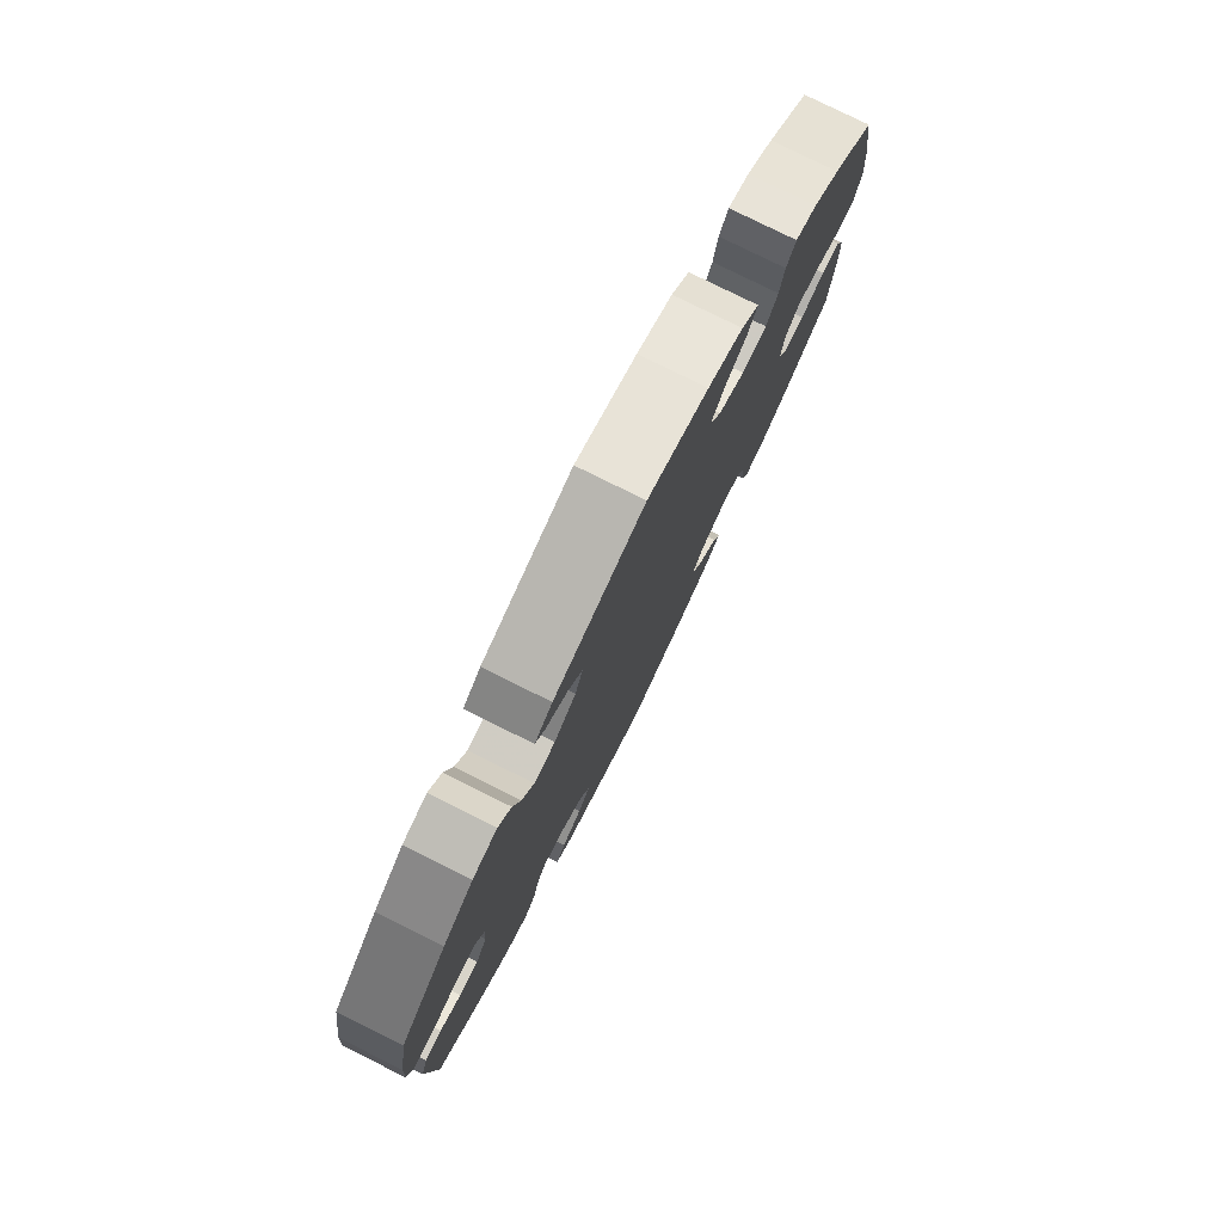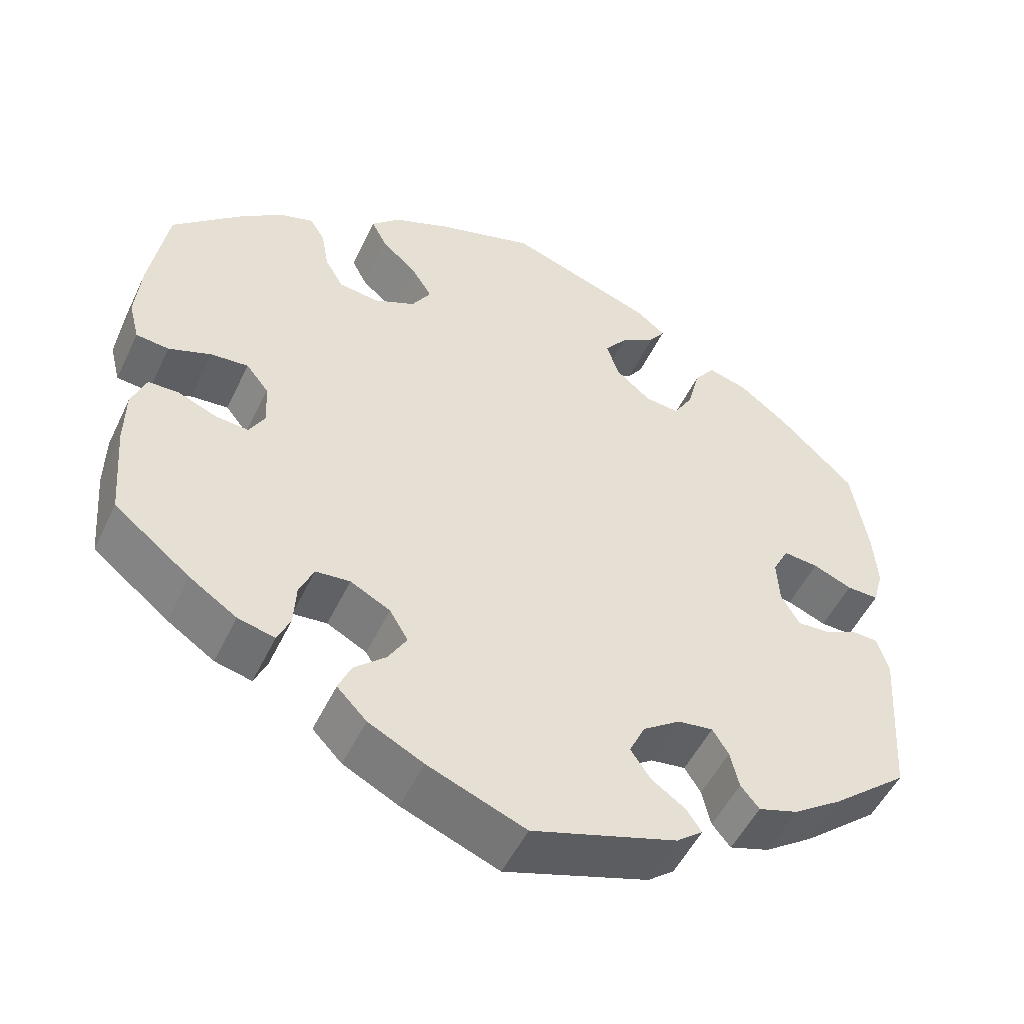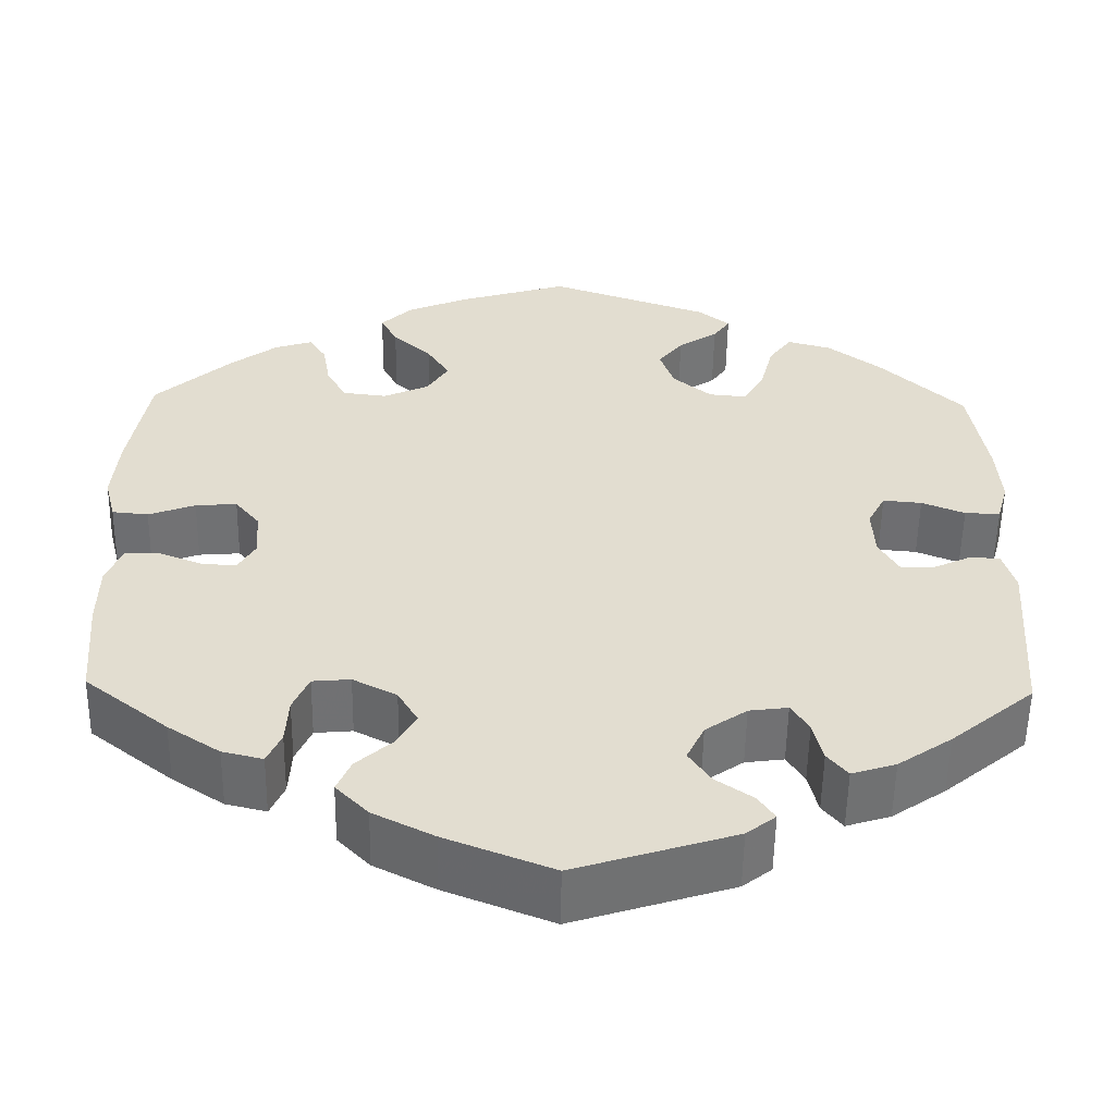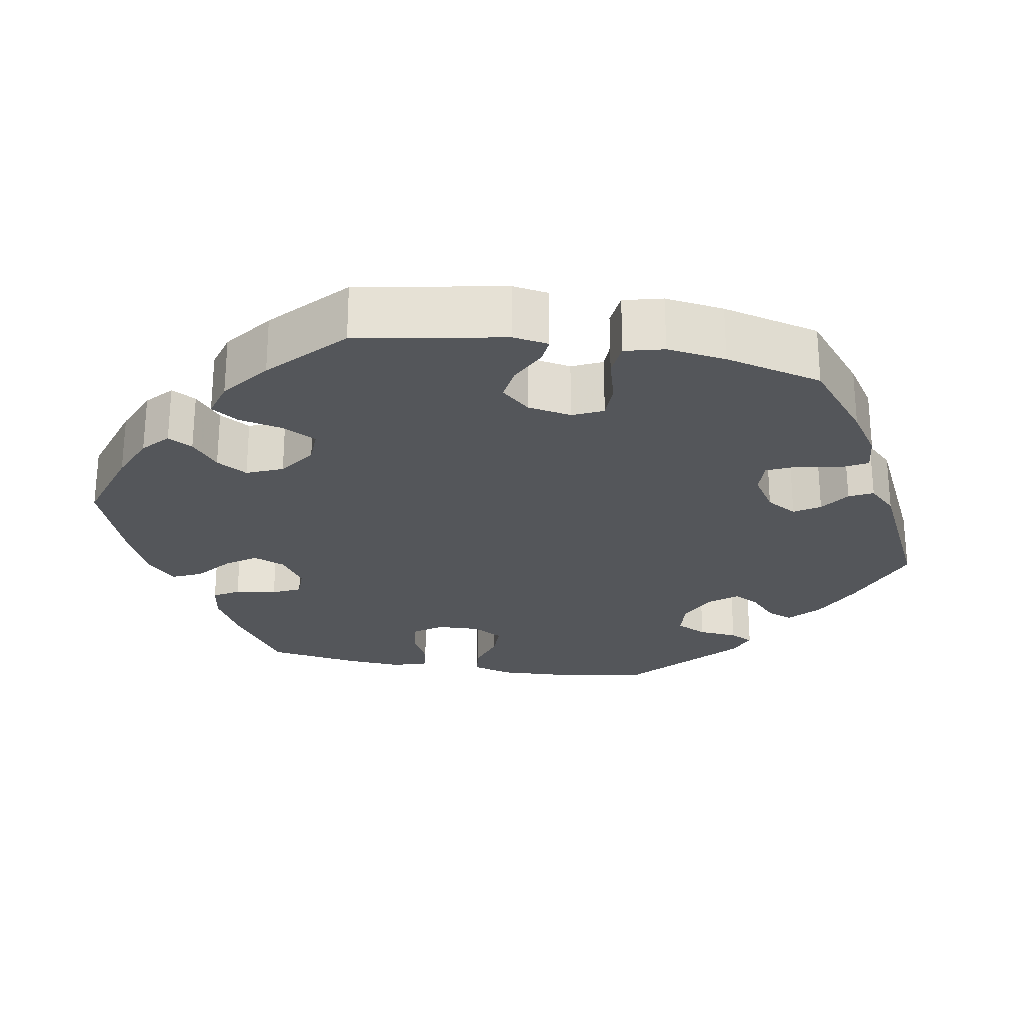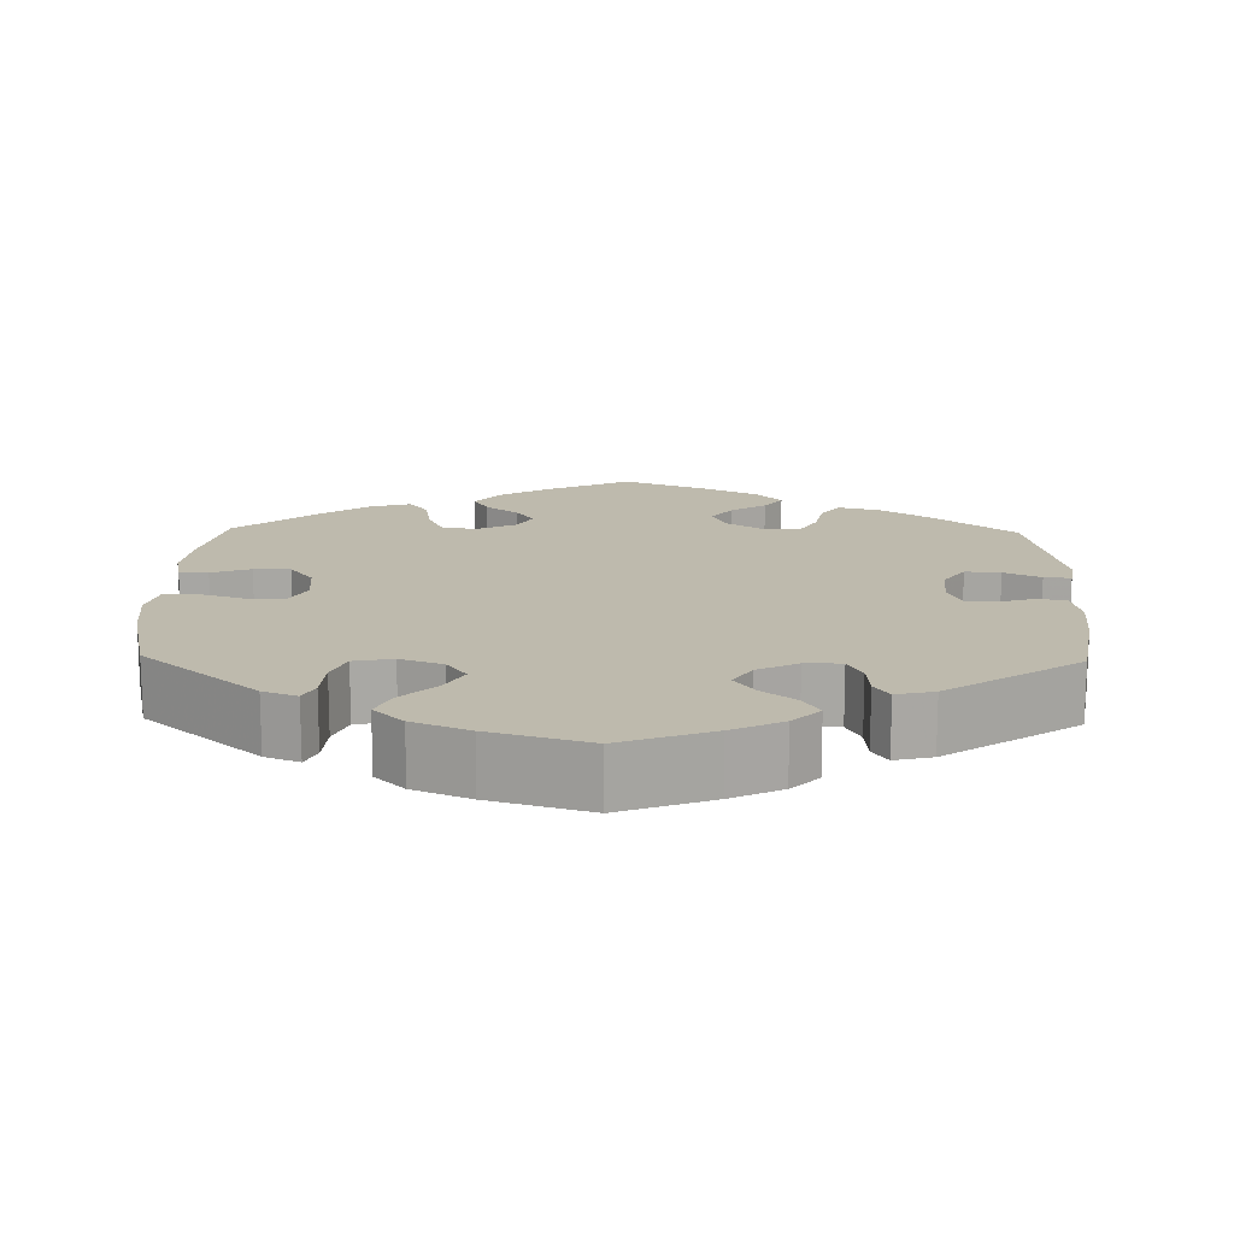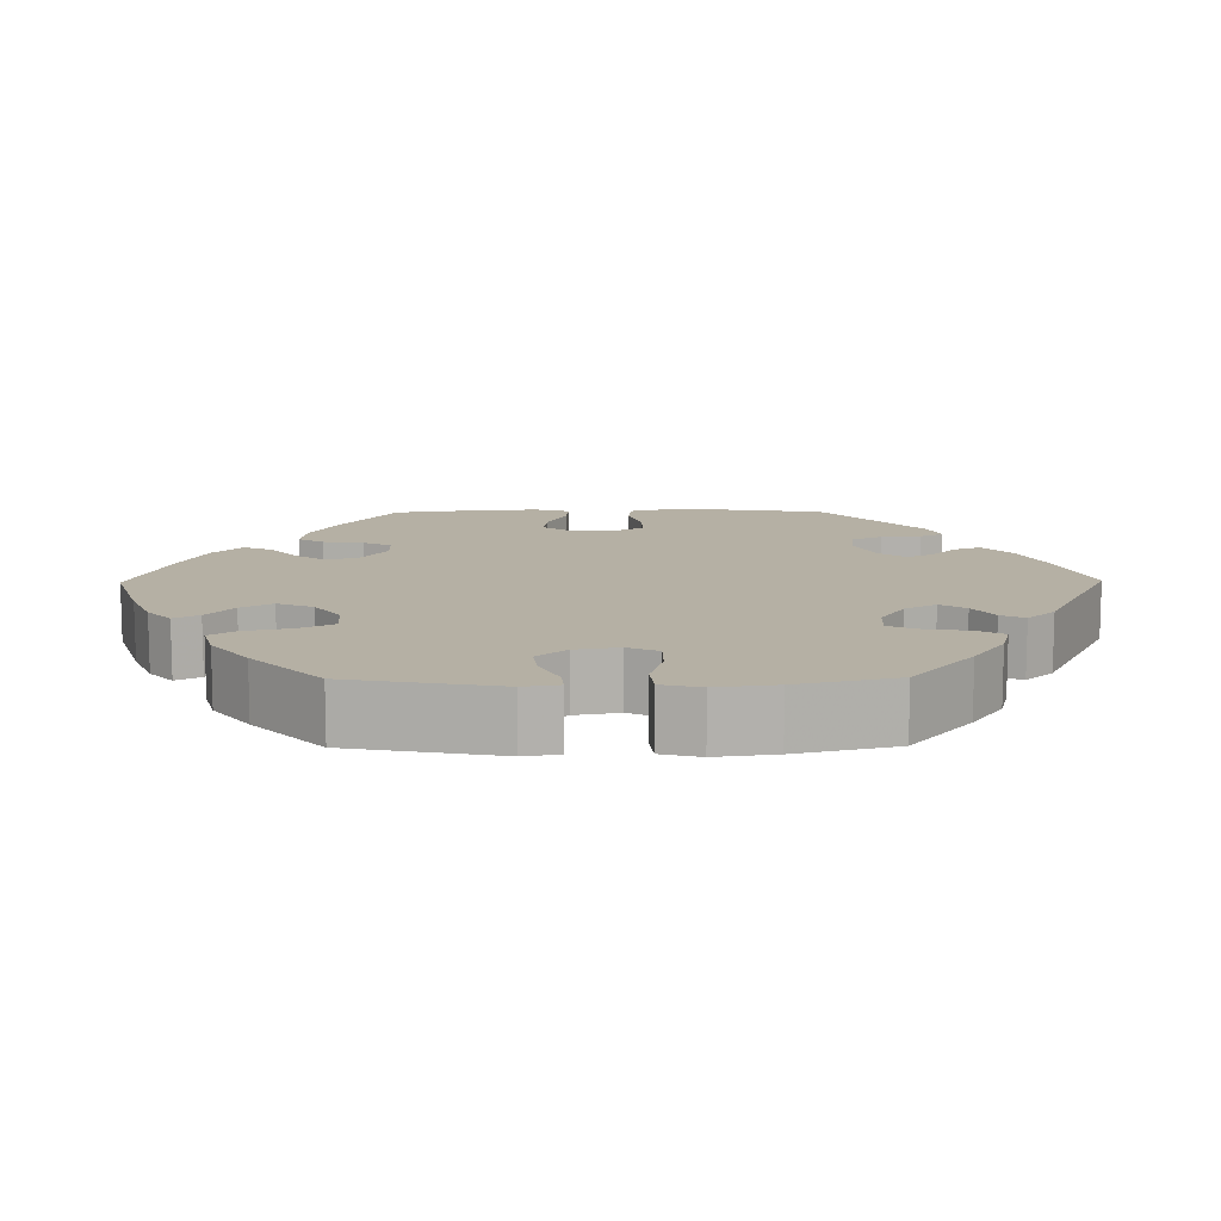
<metadata>
{"format":"obj","ext":"obj","renderer":"f3d","projection":"perspective","resolution":1024,"background":"white","views":[{"elev":78.8,"azim":116.4,"up":"+Z"},{"elev":-51.2,"azim":-25.0,"up":"+Z"},{"elev":-55.0,"azim":-0.9,"up":"+Z"},{"elev":-25.6,"azim":19.8,"up":"+Y"},{"elev":15.4,"azim":61.3,"up":"+Y"},{"elev":11.6,"azim":29.4,"up":"+Y"}]}
</metadata>
<code>
v -0.121 0.07 -0.53
v -0.19 0.07 -0.495
v -0.227 0.07 -0.457
v -0.211 0.07 -0.42
v -0.171 0.07 -0.384
v -0.148 0.07 -0.345
v -0.171 0.07 -0.306
v -0.221 0.07 -0.28
v -0.264 0.07 -0.284
v -0.282 0.07 -0.325
v -0.285 0.07 -0.378
v -0.301 0.07 -0.414
v -0.347 0.07 -0.403
v -0.406 0.07 -0.364
v -0.501 0.07 -0.289
v -0.511 0.07 -0.169
v -0.51 0.07 -0.098
v -0.492 0.07 -0.052
v -0.454 0.07 -0.051
v -0.404 0.07 -0.071
v -0.364 0.07 -0.074
v -0.344 0.07 -0.039
v -0.348 0.07 0.015
v -0.376 0.07 0.05
v -0.423 0.07 0.046
v -0.476 0.07 0.026
v -0.517 0.07 0.03
v -0.53 0.07 0.081
v -0.523 0.07 0.159
v -0.501 0.07 0.289
v -0.415 0.07 0.368
v -0.361 0.07 0.409
v -0.318 0.07 0.423
v -0.299 0.07 0.392
v -0.29 0.07 0.34
v -0.267 0.07 0.3
v -0.217 0.07 0.294
v -0.165 0.07 0.318
v -0.141 0.07 0.357
v -0.167 0.07 0.398
v -0.211 0.07 0.438
v -0.23 0.07 0.475
v -0.194 0.07 0.51
v -0.123 0.07 0.54
v 0 0.07 0.578
v 0.183 0.07 0.514
v 0.219 0.07 0.485
v 0.2 0.07 0.458
v 0.155 0.07 0.428
v 0.127 0.07 0.392
v 0.143 0.07 0.345
v 0.187 0.07 0.308
v 0.23 0.07 0.304
v 0.254 0.07 0.345
v 0.269 0.07 0.404
v 0.295 0.07 0.44
v 0.345 0.07 0.426
v 0.406 0.07 0.379
v 0.5 0.07 0.289
v 0.52 0.07 0.168
v 0.525 0.07 0.097
v 0.512 0.07 0.05
v 0.472 0.07 0.051
v 0.423 0.07 0.071
v 0.379 0.07 0.075
v 0.359 0.07 0.036
v 0.362 0.07 -0.021
v 0.385 0.07 -0.061
v 0.424 0.07 -0.059
v 0.466 0.07 -0.039
v 0.5 0.07 -0.041
v 0.514 0.07 -0.088
v 0.5 0.07 -0.289
v 0.405 0.07 -0.368
v 0.344 0.07 -0.41
v 0.294 0.07 -0.426
v 0.271 0.07 -0.398
v 0.26 0.07 -0.351
v 0.24 0.07 -0.319
v 0.196 0.07 -0.325
v 0.149 0.07 -0.358
v 0.129 0.07 -0.4
v 0.154 0.07 -0.437
v 0.196 0.07 -0.466
v 0.215 0.07 -0.494
v 0.182 0.07 -0.52
v 0.001 0.07 -0.578
v -0.121 0 -0.53
v -0.19 0 -0.495
v -0.227 0 -0.457
v -0.211 0 -0.42
v -0.171 0 -0.384
v -0.148 0 -0.345
v -0.171 0 -0.306
v -0.221 0 -0.28
v -0.264 0 -0.284
v -0.282 0 -0.325
v -0.285 0 -0.378
v -0.301 0 -0.414
v -0.347 0 -0.403
v -0.406 0 -0.364
v -0.501 0 -0.289
v -0.511 0 -0.169
v -0.51 0 -0.098
v -0.492 0 -0.052
v -0.454 0 -0.051
v -0.404 0 -0.071
v -0.364 0 -0.074
v -0.344 0 -0.039
v -0.348 0 0.015
v -0.376 0 0.05
v -0.423 0 0.046
v -0.476 0 0.026
v -0.517 0 0.03
v -0.53 0 0.081
v -0.523 0 0.159
v -0.501 0 0.289
v -0.415 0 0.368
v -0.361 0 0.409
v -0.318 0 0.423
v -0.299 0 0.392
v -0.29 0 0.34
v -0.267 0 0.3
v -0.217 0 0.294
v -0.165 0 0.318
v -0.141 0 0.357
v -0.167 0 0.398
v -0.211 0 0.438
v -0.23 0 0.475
v -0.194 0 0.51
v -0.123 0 0.54
v 0 0 0.578
v 0.183 0 0.514
v 0.219 0 0.485
v 0.2 0 0.458
v 0.155 0 0.428
v 0.127 0 0.392
v 0.143 0 0.345
v 0.187 0 0.308
v 0.23 0 0.304
v 0.254 0 0.345
v 0.269 0 0.404
v 0.295 0 0.44
v 0.345 0 0.426
v 0.406 0 0.379
v 0.5 0 0.289
v 0.52 0 0.168
v 0.525 0 0.097
v 0.512 0 0.05
v 0.472 0 0.051
v 0.423 0 0.071
v 0.379 0 0.075
v 0.359 0 0.036
v 0.362 0 -0.021
v 0.385 0 -0.061
v 0.424 0 -0.059
v 0.466 0 -0.039
v 0.5 0 -0.041
v 0.514 0 -0.088
v 0.5 0 -0.289
v 0.405 0 -0.368
v 0.344 0 -0.41
v 0.294 0 -0.426
v 0.271 0 -0.398
v 0.26 0 -0.351
v 0.24 0 -0.319
v 0.196 0 -0.325
v 0.149 0 -0.358
v 0.129 0 -0.4
v 0.154 0 -0.437
v 0.196 0 -0.466
v 0.215 0 -0.494
v 0.182 0 -0.52
v 0.001 0 -0.578
f 83 84 85 86
f 82 83 86 87
f 81 82 87 1
f 75 76 77 78
f 75 78 79
f 74 75 79
f 73 74 79
f 72 73 79
f 69 70 71 72
f 68 69 72 79
f 67 68 79 80
f 61 62 63 64
f 61 64 65
f 60 61 65
f 59 60 65
f 58 59 65
f 57 58 65 66
f 54 55 56 57
f 53 54 57 66
f 46 47 48 49
f 46 49 50
f 45 46 50
f 44 45 50 51
f 40 41 42 43
f 39 40 43 44
f 32 33 34 35
f 32 35 36
f 31 32 36
f 30 31 36
f 29 30 36 37
f 25 26 27 28
f 24 25 28 29
f 17 18 19 20
f 17 20 21
f 16 17 21
f 15 16 21
f 14 15 21
f 13 14 21 22
f 10 11 12 13
f 9 10 13 22
f 2 3 4 5
f 2 5 6
f 1 2 6
f 81 1 6
f 80 81 6 7
f 67 80 7 8
f 52 53 66 67
f 39 44 51 52
f 38 39 52 67
f 37 38 67 8
f 24 29 37
f 23 24 37
f 22 23 37
f 8 9 22 37
f 173 172 171 170
f 174 173 170 169
f 88 174 169 168
f 165 164 163 162
f 166 165 162
f 166 162 161
f 166 161 160
f 166 160 159
f 159 158 157 156
f 166 159 156 155
f 167 166 155 154
f 151 150 149 148
f 152 151 148
f 152 148 147
f 152 147 146
f 152 146 145
f 153 152 145 144
f 144 143 142 141
f 153 144 141 140
f 136 135 134 133
f 137 136 133
f 137 133 132
f 138 137 132 131
f 130 129 128 127
f 131 130 127 126
f 122 121 120 119
f 123 122 119
f 123 119 118
f 123 118 117
f 124 123 117 116
f 115 114 113 112
f 116 115 112 111
f 107 106 105 104
f 108 107 104
f 108 104 103
f 108 103 102
f 108 102 101
f 109 108 101 100
f 100 99 98 97
f 109 100 97 96
f 92 91 90 89
f 93 92 89
f 93 89 88
f 93 88 168
f 94 93 168 167
f 95 94 167 154
f 154 153 140 139
f 139 138 131 126
f 154 139 126 125
f 95 154 125 124
f 124 116 111
f 124 111 110
f 124 110 109
f 124 109 96 95
f 1 88 89 2
f 2 89 90 3
f 3 90 91 4
f 4 91 92 5
f 5 92 93 6
f 6 93 94 7
f 7 94 95 8
f 8 95 96 9
f 9 96 97 10
f 10 97 98 11
f 11 98 99 12
f 12 99 100 13
f 13 100 101 14
f 14 101 102 15
f 15 102 103 16
f 16 103 104 17
f 17 104 105 18
f 18 105 106 19
f 19 106 107 20
f 20 107 108 21
f 21 108 109 22
f 22 109 110 23
f 23 110 111 24
f 24 111 112 25
f 25 112 113 26
f 26 113 114 27
f 27 114 115 28
f 28 115 116 29
f 29 116 117 30
f 30 117 118 31
f 31 118 119 32
f 32 119 120 33
f 33 120 121 34
f 34 121 122 35
f 35 122 123 36
f 36 123 124 37
f 37 124 125 38
f 38 125 126 39
f 39 126 127 40
f 40 127 128 41
f 41 128 129 42
f 42 129 130 43
f 43 130 131 44
f 44 131 132 45
f 45 132 133 46
f 46 133 134 47
f 47 134 135 48
f 48 135 136 49
f 49 136 137 50
f 50 137 138 51
f 51 138 139 52
f 52 139 140 53
f 53 140 141 54
f 54 141 142 55
f 55 142 143 56
f 56 143 144 57
f 57 144 145 58
f 58 145 146 59
f 59 146 147 60
f 60 147 148 61
f 61 148 149 62
f 62 149 150 63
f 63 150 151 64
f 64 151 152 65
f 65 152 153 66
f 66 153 154 67
f 67 154 155 68
f 68 155 156 69
f 69 156 157 70
f 70 157 158 71
f 71 158 159 72
f 72 159 160 73
f 73 160 161 74
f 74 161 162 75
f 75 162 163 76
f 76 163 164 77
f 77 164 165 78
f 78 165 166 79
f 79 166 167 80
f 80 167 168 81
f 81 168 169 82
f 82 169 170 83
f 83 170 171 84
f 84 171 172 85
f 85 172 173 86
f 86 173 174 87
f 87 174 88 1

</code>
